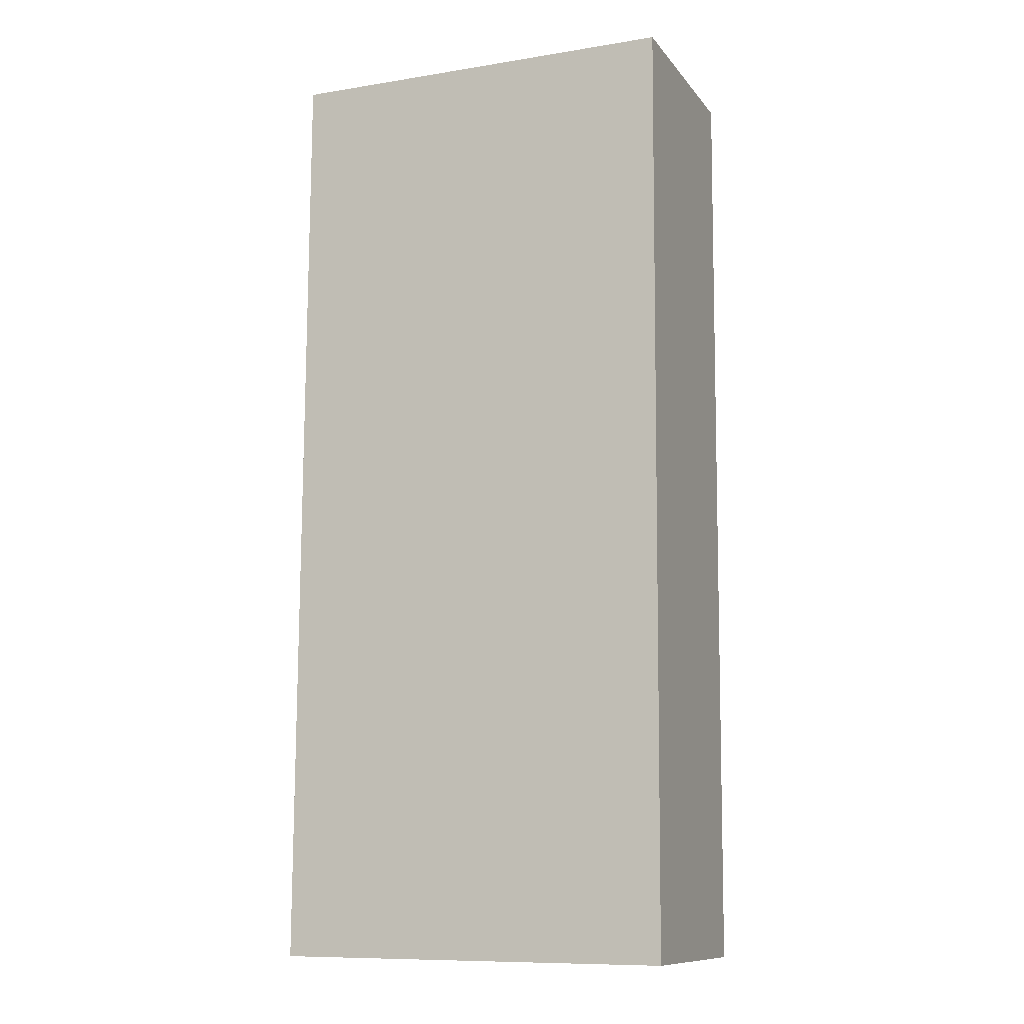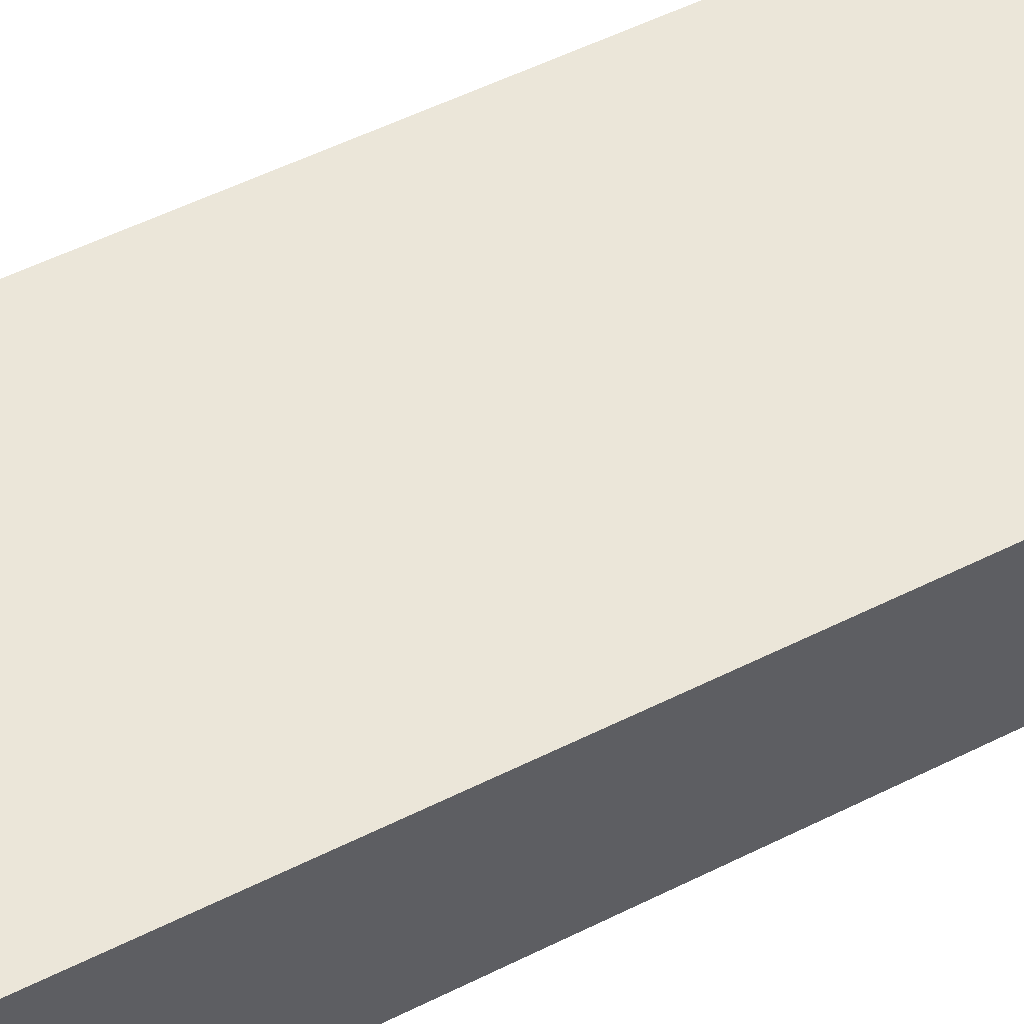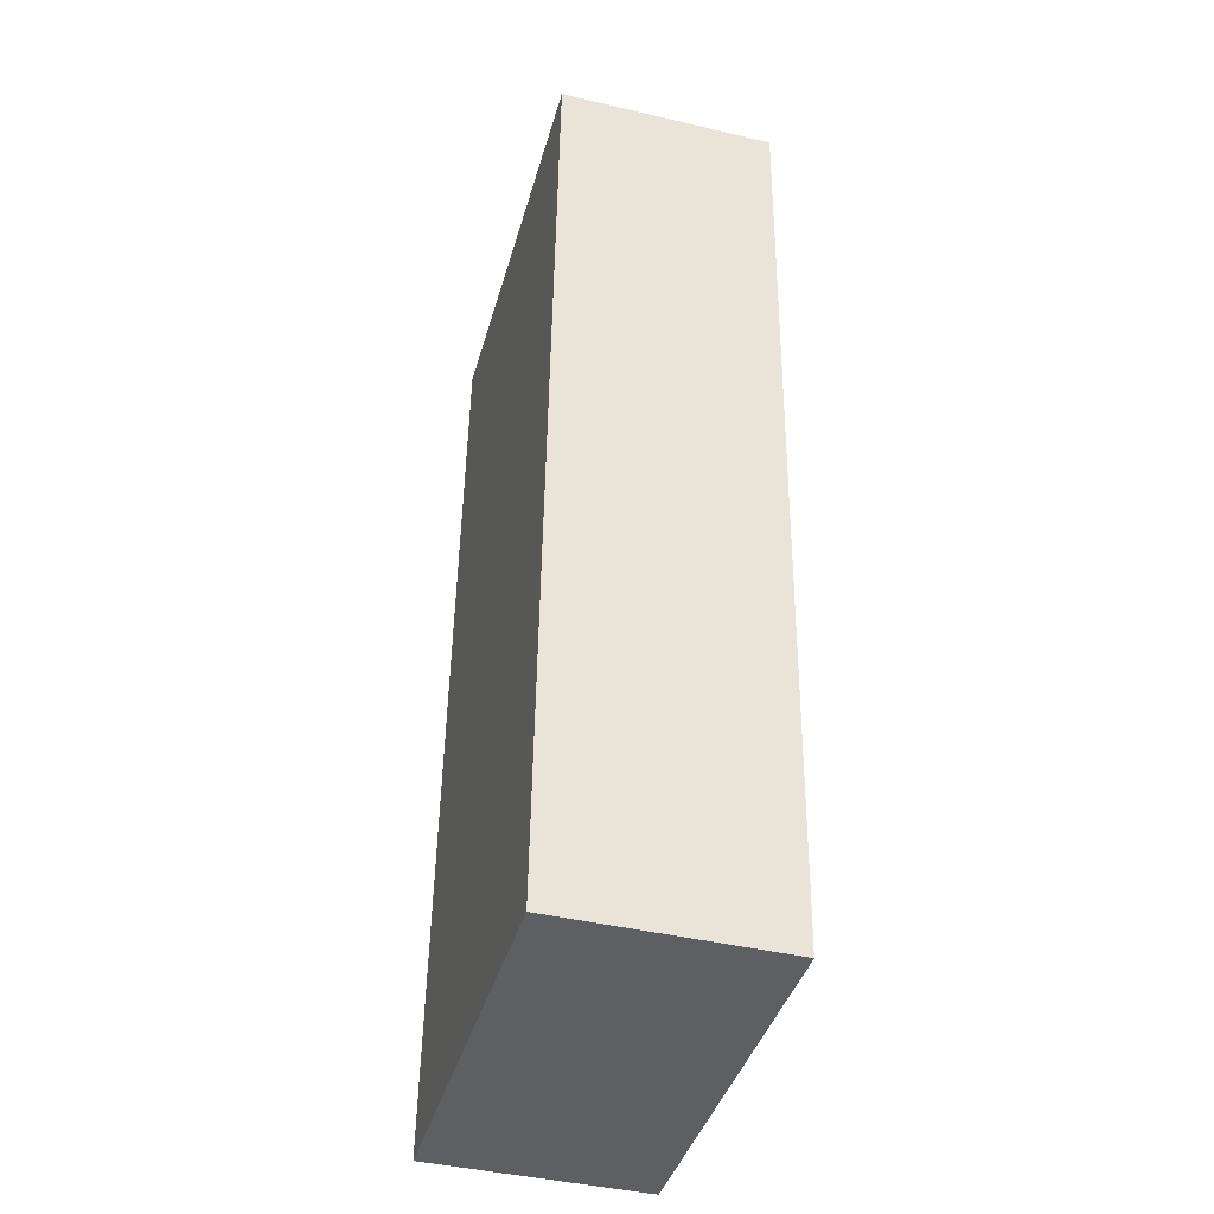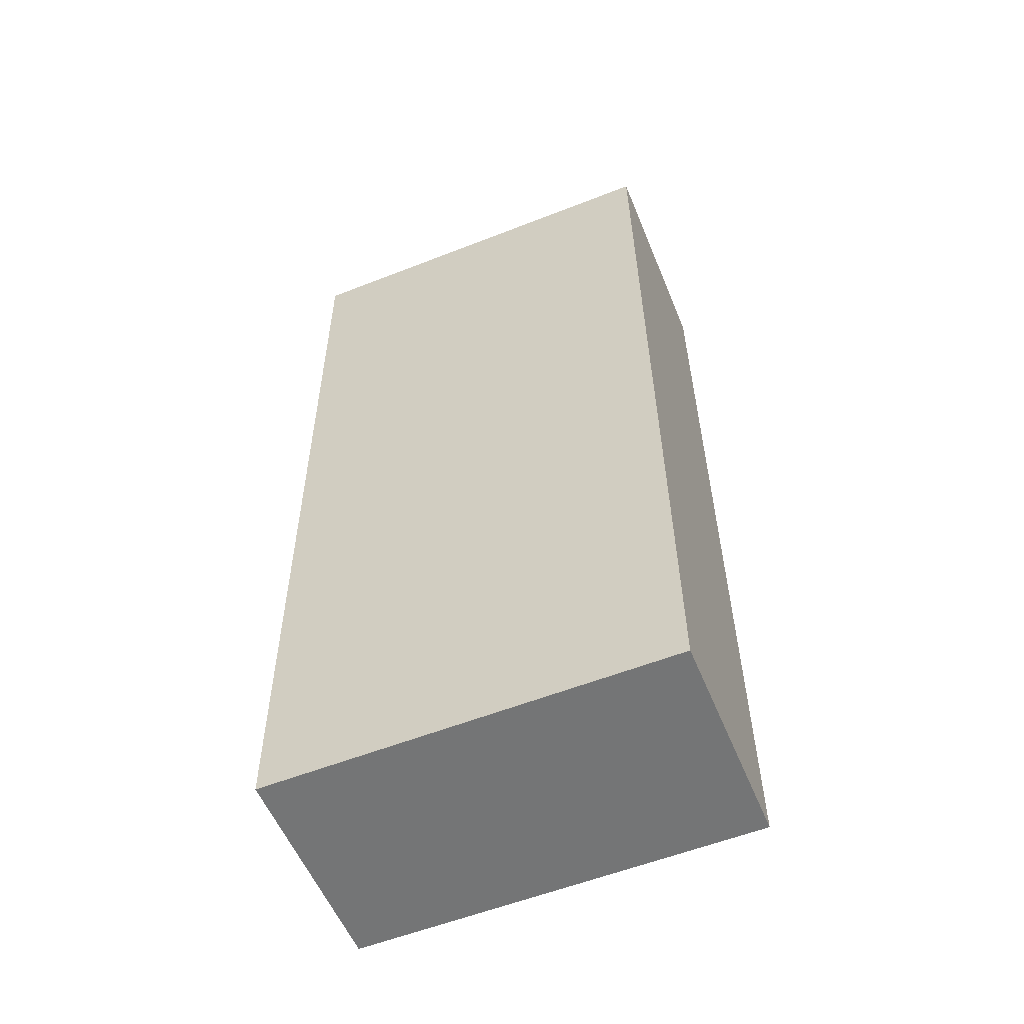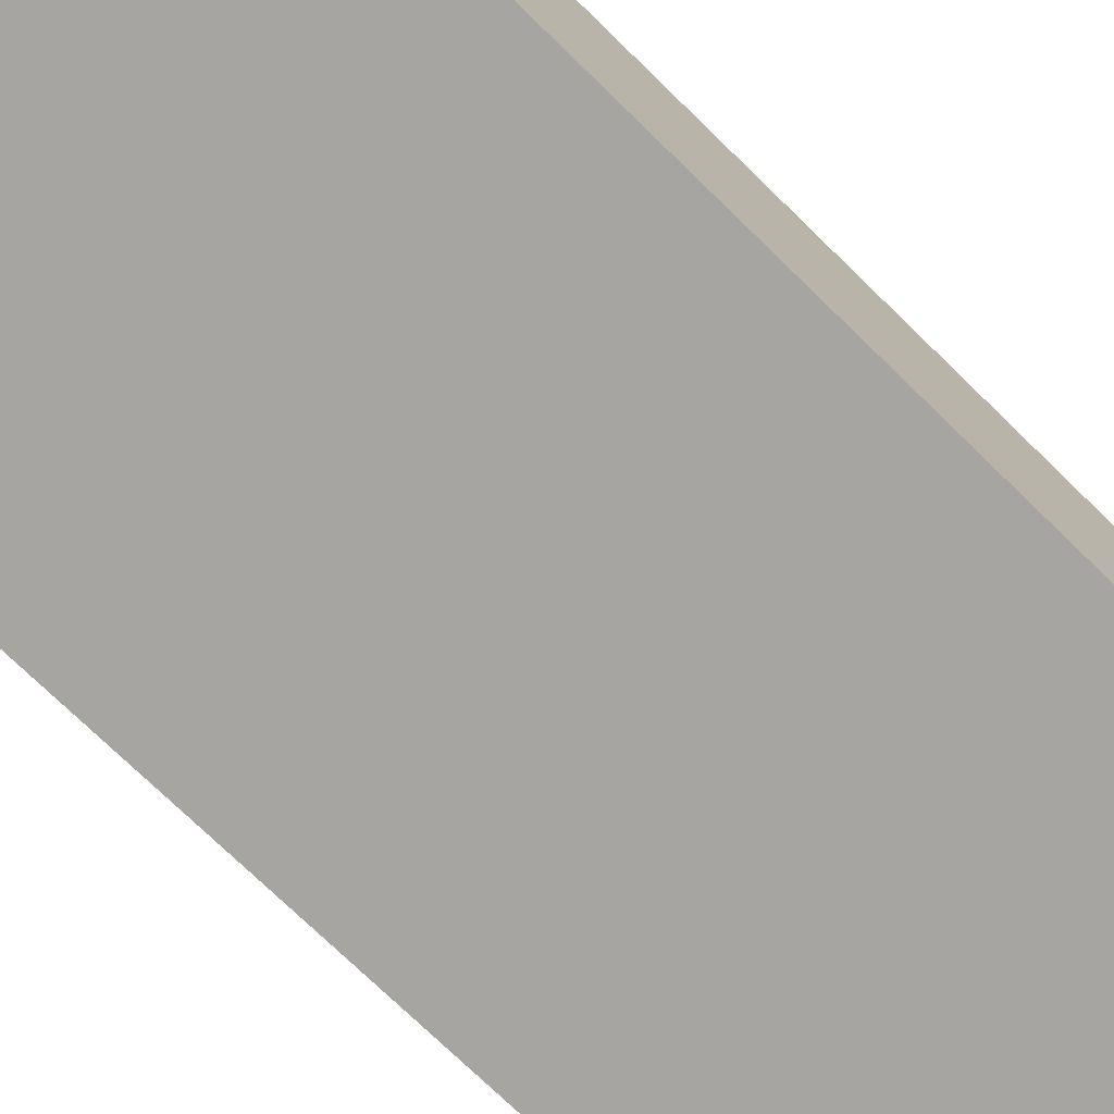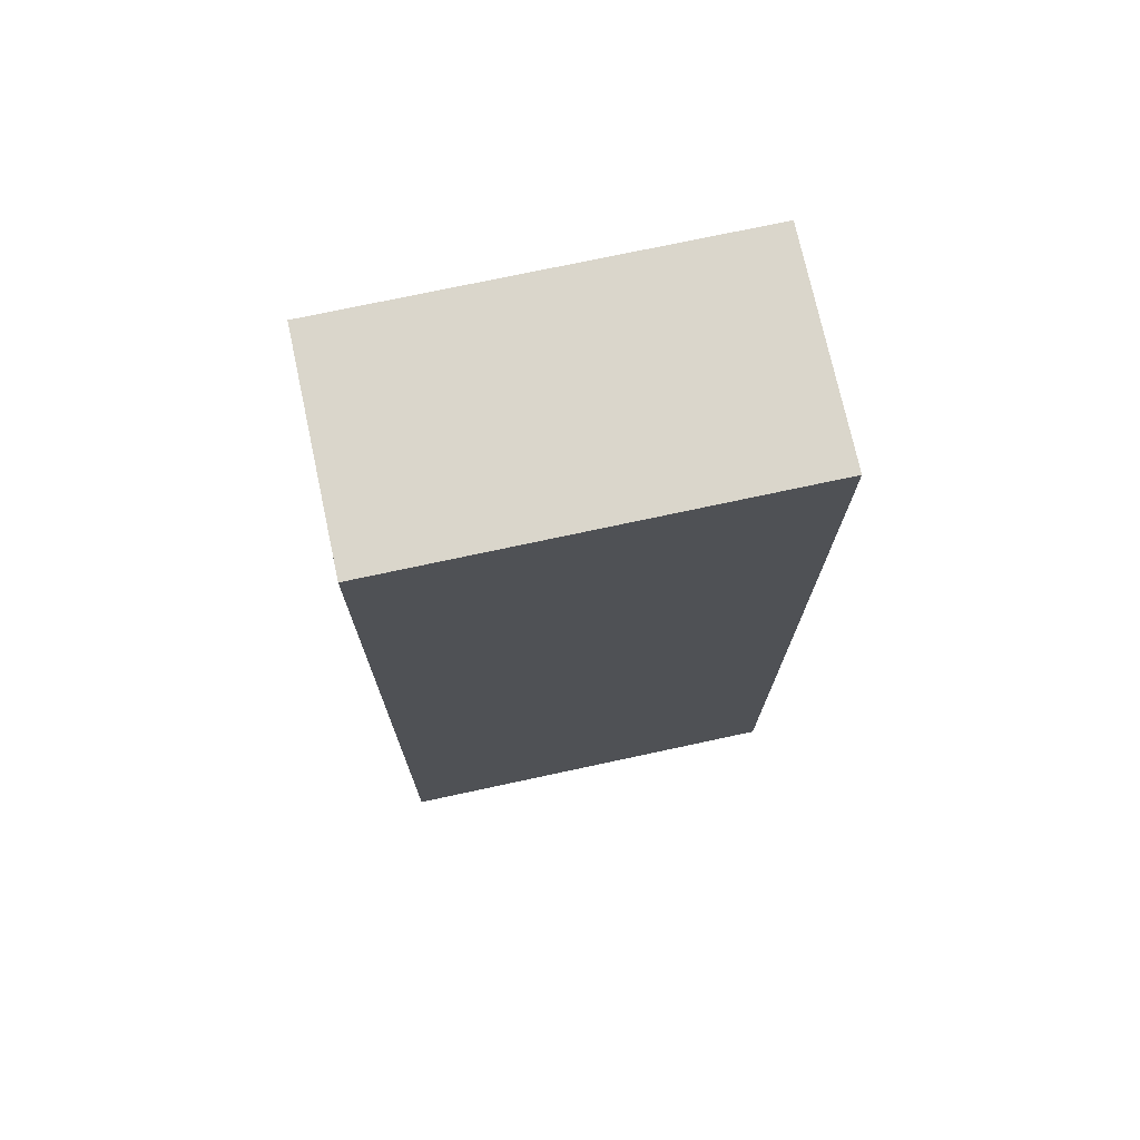
<metadata>
{"format":"obj","ext":"obj","renderer":"f3d","projection":"perspective","resolution":1024,"background":"white","views":[{"elev":-10.0,"azim":-157.5,"up":"+Z"},{"elev":56.4,"azim":63.2,"up":"+Y"},{"elev":-40.2,"azim":-105.3,"up":"+Z"},{"elev":-57.2,"azim":22.2,"up":"+Z"},{"elev":-74.2,"azim":45.6,"up":"+Y"},{"elev":73.0,"azim":-12.2,"up":"+Z"}]}
</metadata>
<code>
g stopa (2)
v 0.1847 -0.01975 0.8422
v 0.1847 -0.007838 -0.02737
v -0.1847 -0.007838 -0.02737
v -0.1847 -0.01975 0.8422
v 0.1847 0.1778 0.8456
v 0.1847 -0.01975 0.8422
v -0.1847 -0.01975 0.8422
v -0.1847 0.1778 0.8456
v -0.1847 0.1778 0.8456
v -0.1847 -0.01975 0.8422
v -0.1847 -0.007838 -0.02737
v -0.1847 0.1897 -0.02399
v -0.1847 0.1897 -0.02399
v -0.1847 -0.007838 -0.02737
v 0.1847 -0.007838 -0.02737
v 0.1847 0.1897 -0.02399
v 0.1847 0.1897 -0.02399
v 0.1847 -0.007838 -0.02737
v 0.1847 -0.01975 0.8422
v 0.1847 0.1778 0.8456
v 0.1847 0.1778 0.8456
v -0.1847 0.1778 0.8456
v -0.1847 0.1897 -0.02399
v 0.1847 0.1897 -0.02399
f -22 -23 -24
f -21 -22 -24
f -18 -19 -20
f -17 -18 -20
f -14 -15 -16
f -13 -14 -16
f -10 -11 -12
f -9 -10 -12
f -6 -7 -8
f -5 -6 -8
f -2 -3 -4
f -1 -2 -4

</code>
